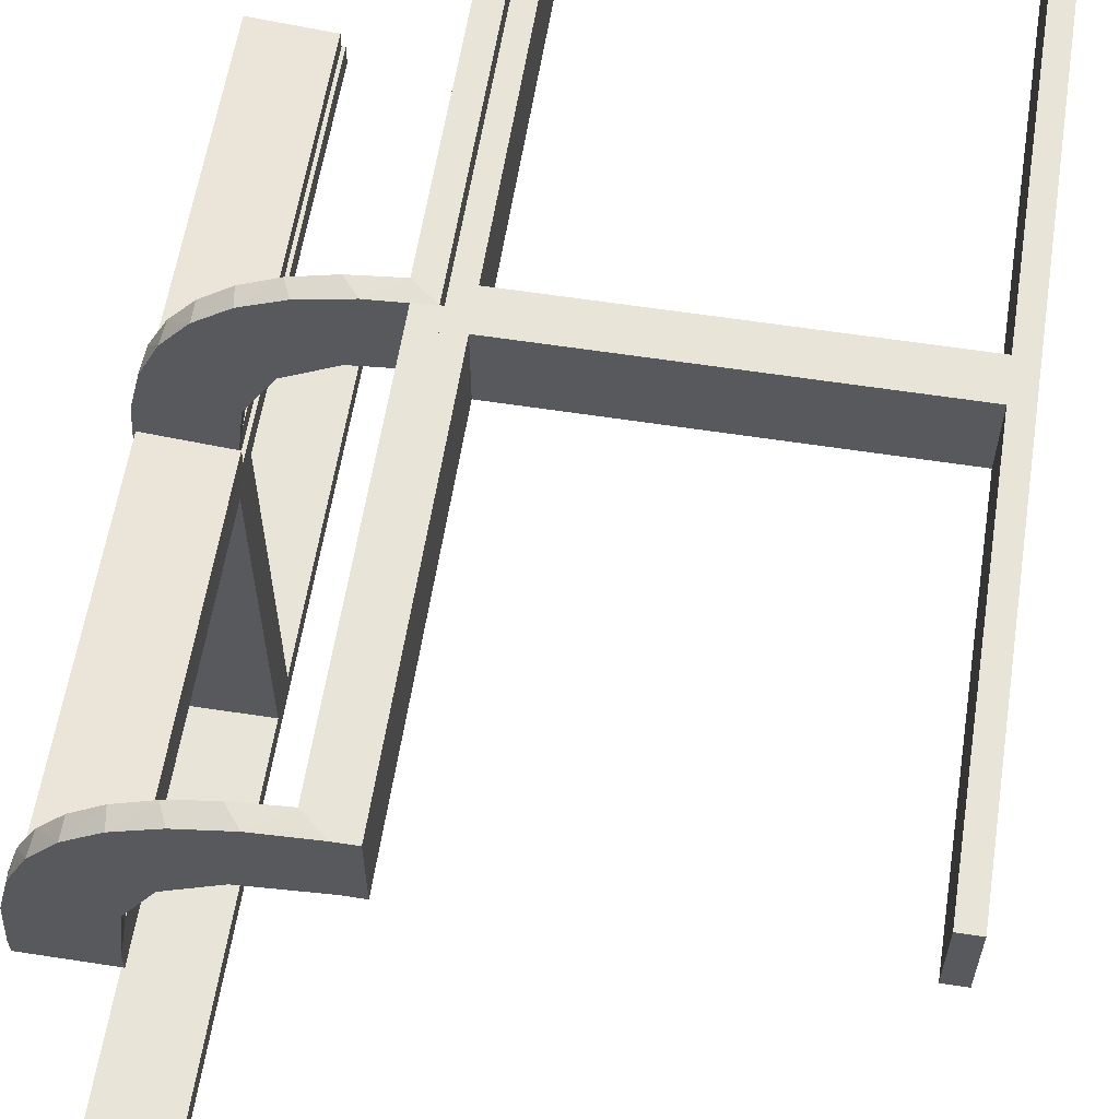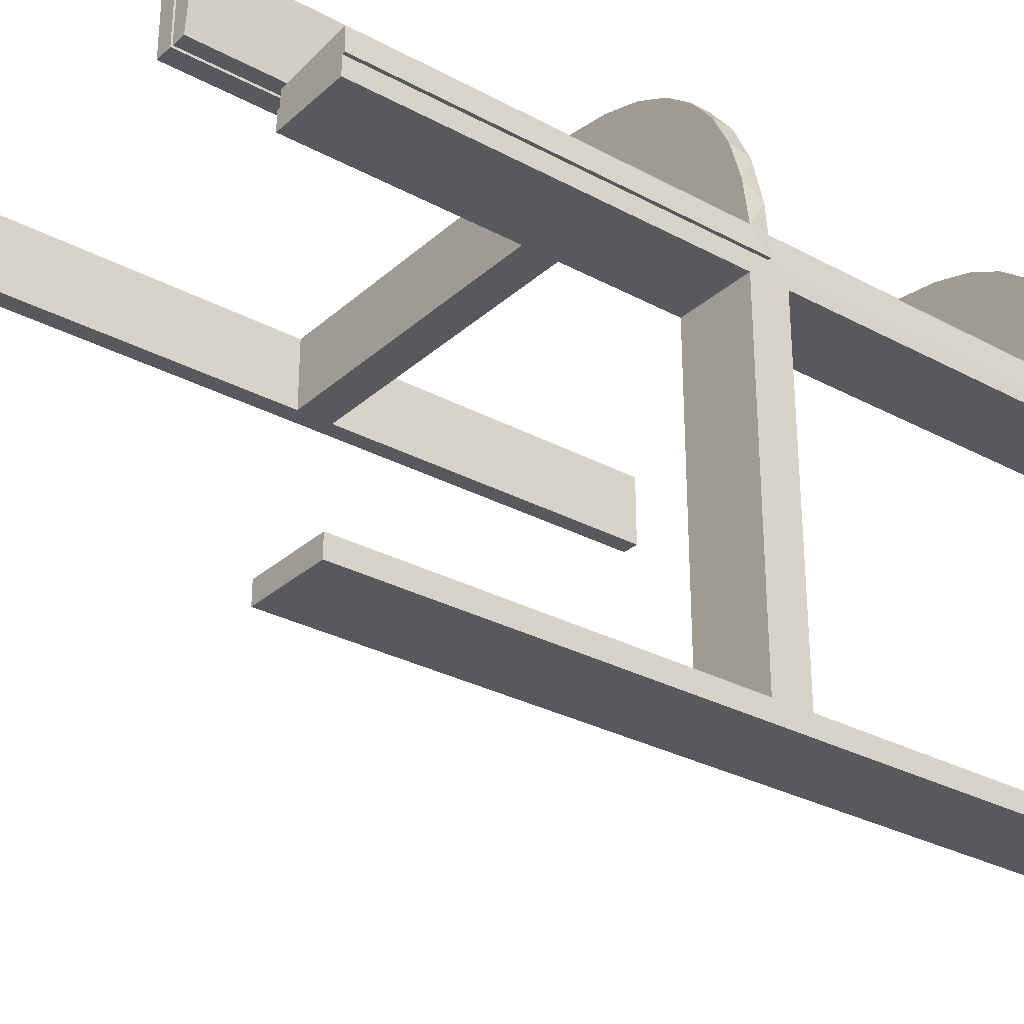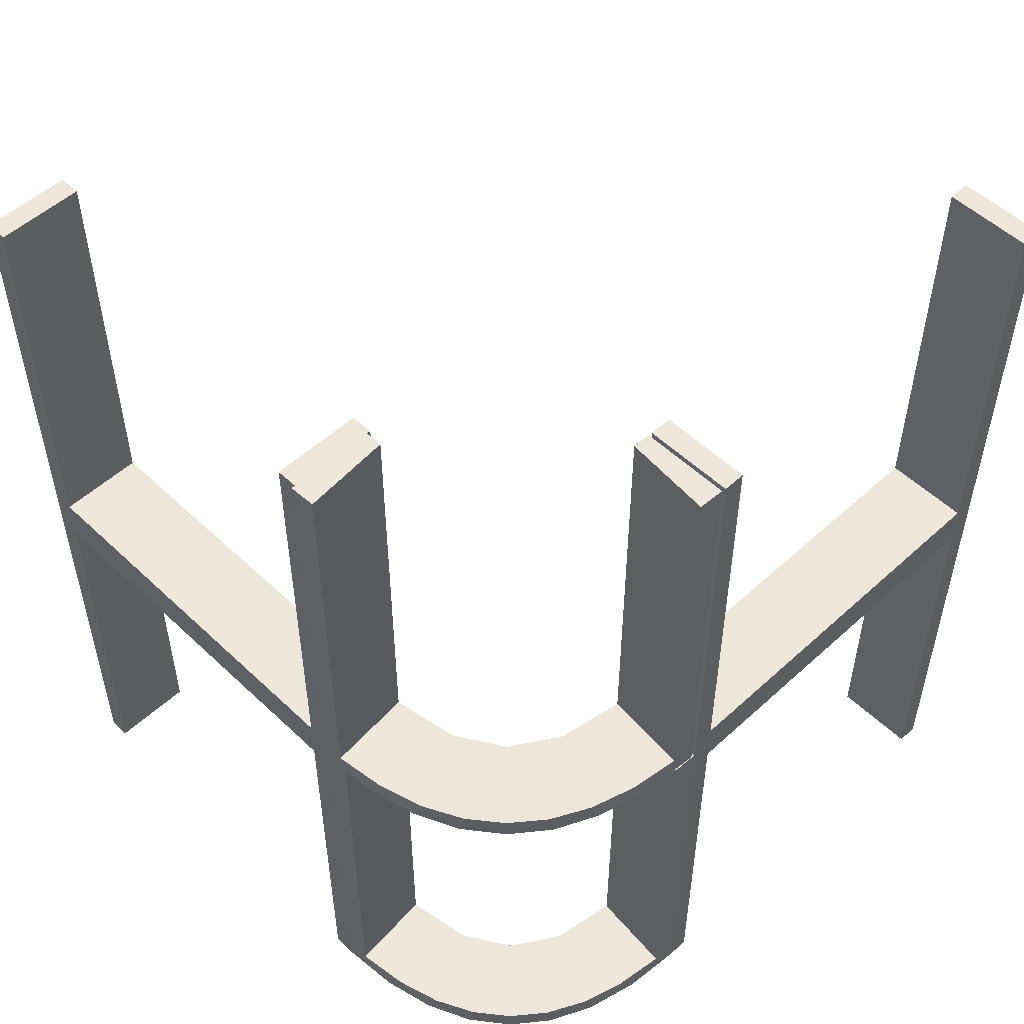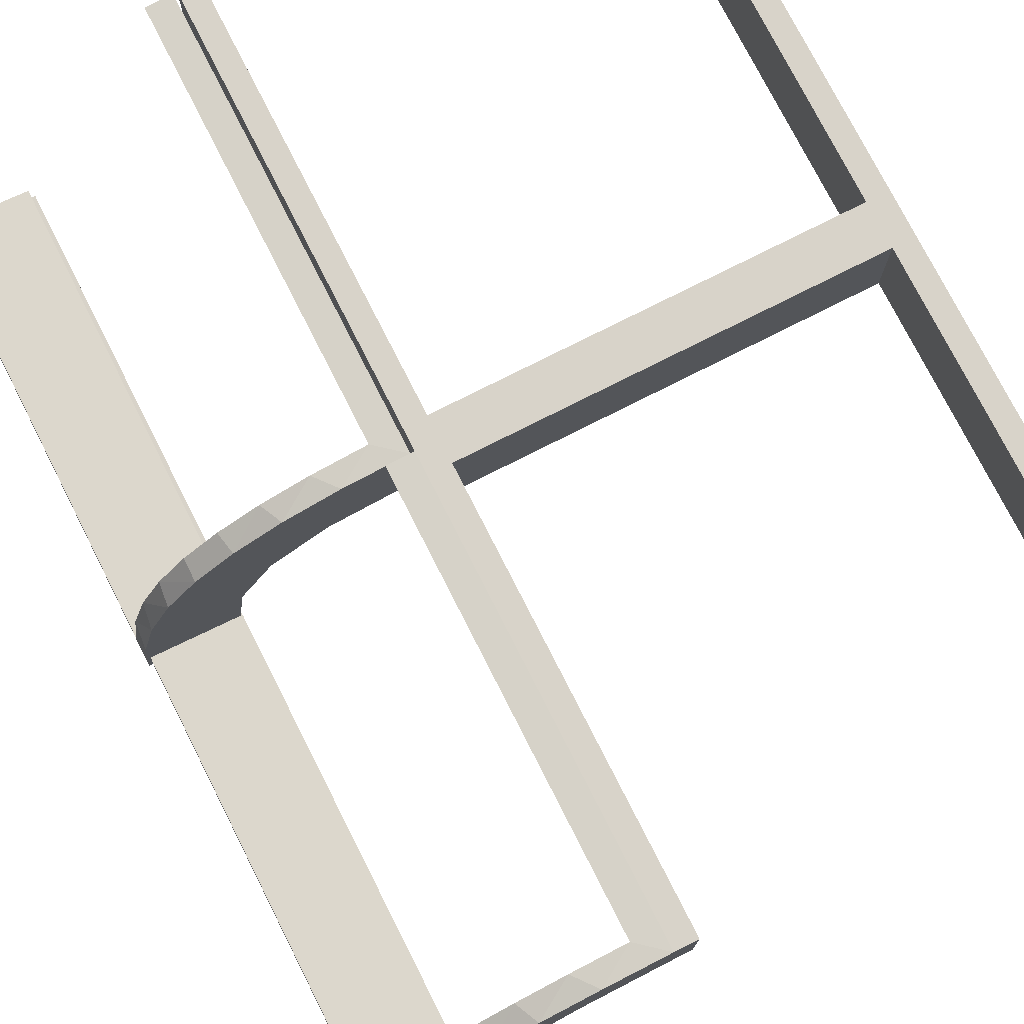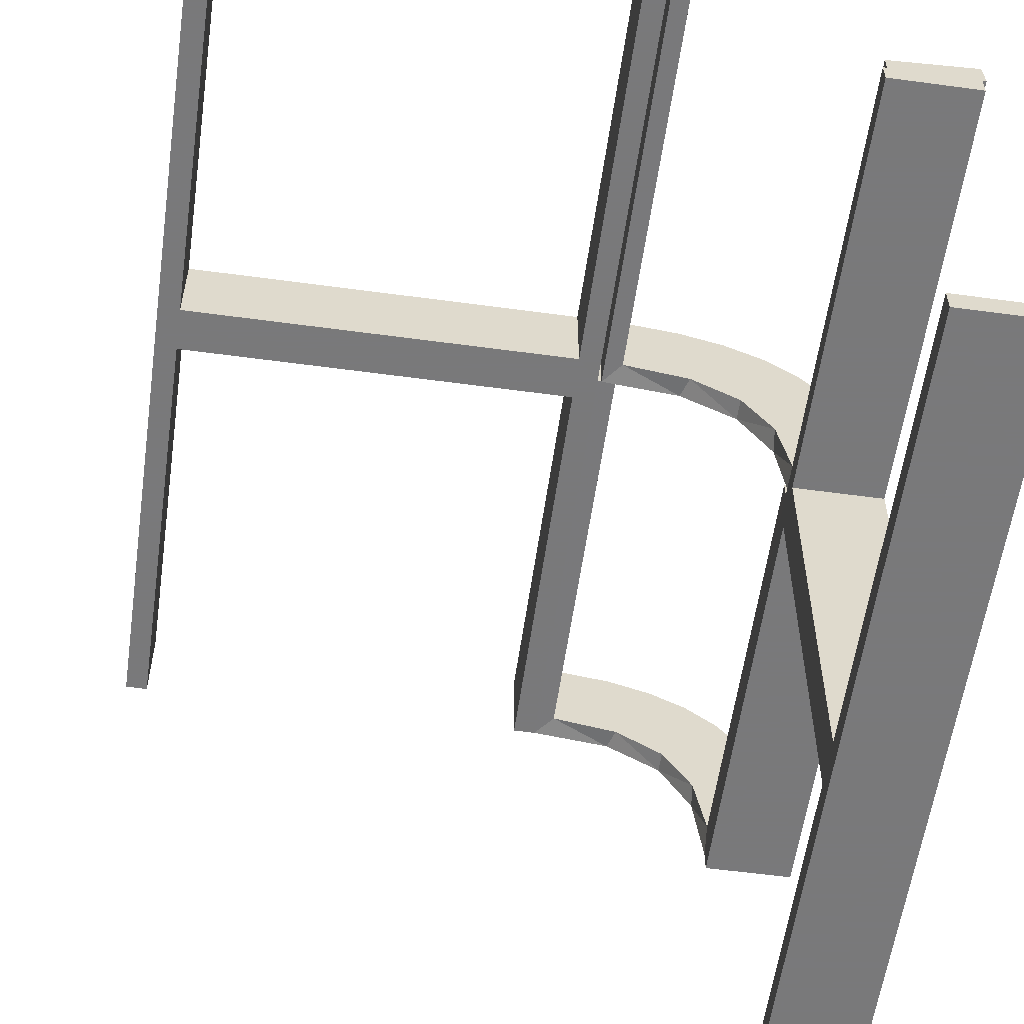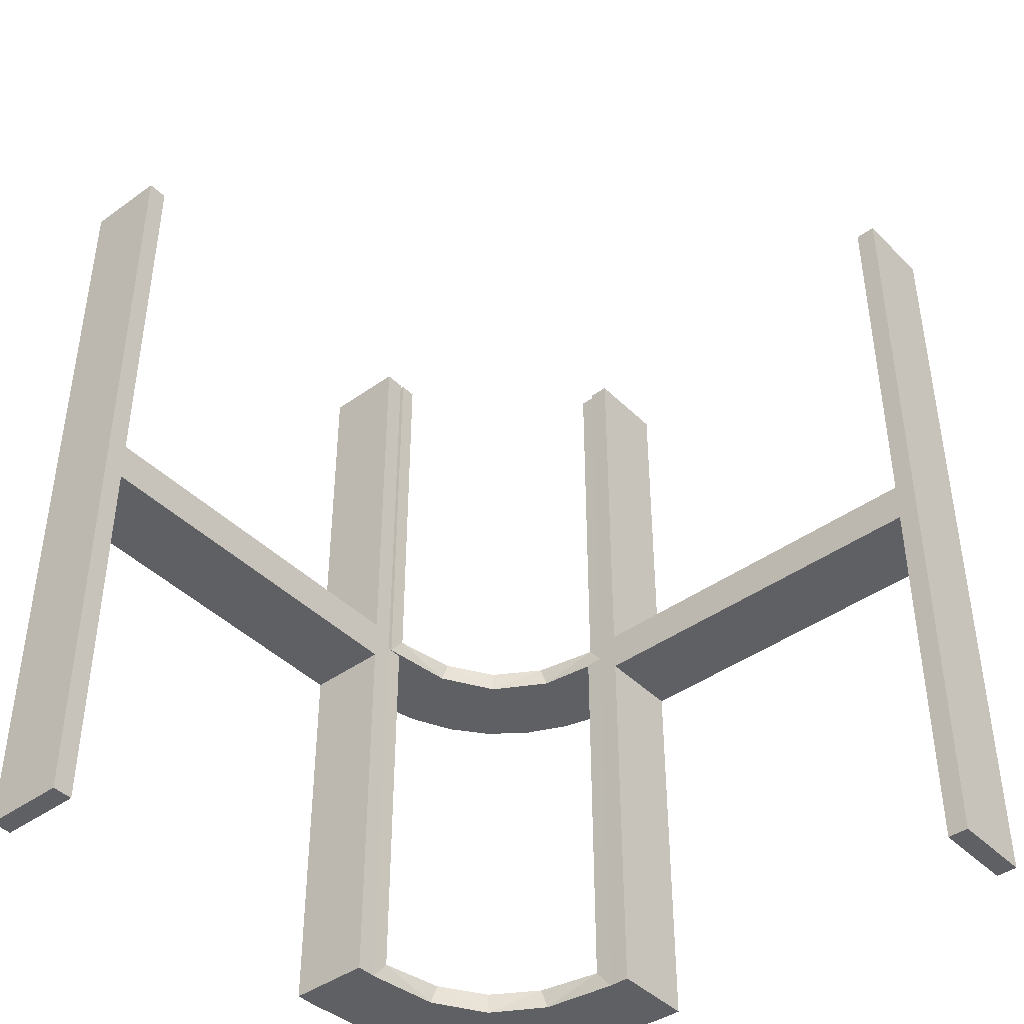
<metadata>
{"format":"obj","ext":"obj","renderer":"f3d","projection":"perspective","resolution":1024,"background":"white","views":[{"elev":60.0,"azim":-171.0,"up":"+Y"},{"elev":-29.9,"azim":51.8,"up":"+Y"},{"elev":52.6,"azim":135.5,"up":"+Z"},{"elev":75.9,"azim":153.1,"up":"+Y"},{"elev":-57.8,"azim":-8.0,"up":"+Y"},{"elev":-42.5,"azim":-49.4,"up":"+Z"}]}
</metadata>
<code>
v 0 0.3 0
v 0 0.3 -0.5
v 0 0.3 0.5
v 0 0.2 0
v 0 0.2 -0.5
v 0 0.2 0.5
v 0 0.2 -0.25
v 0.2528 0.1855 -0.475
v 0.2944 0.06937 -0.5
v 0.134 0.2789 0
v 0.1865 0.09678 -0.475
v 0.03392 0.298 0.2625
v 0.03392 0.298 0.5
v 0.03392 0.298 0.025
v 0.2798 0.1401 0.025
v 0.2602 0.18 0
v 0.004353 0.1992 0
v 0.004353 0.1992 0.25
v 0.004353 0.1992 0.5
v 0.004353 0.2992 0
v 0.004353 0.2992 0.5
v 0.1296 0.2796 -0.5
v 0.06937 0.2944 -0.5
v 0.1899 0.2521 0.025
v 0.02957 0.2988 0
v 0.02957 0.2988 -0.475
v 0.02957 0.2988 -0.2375
v 0.1565 0.1514 0
v 0.1565 0.1514 0.025
v 0.2042 0.01962 0.5
v 0.2042 0.01962 0.3417
v 0.2042 0.01962 0.1833
v 0.2042 0.01962 0.025
v 0.2755 0.1409 -0.475
v 0.1521 0.1521 -0.475
v 0.1521 0.1521 -0.5
v 0.3044 -0.0007887 0
v 0.3044 -0.0007887 0.25
v 0.3044 -0.0007887 0.5
v 0.08889 0.2908 -0.475
v 0.1999 0.02041 0
v 0.1999 0.02041 -0.1583
v 0.1999 0.02041 -0.3167
v 0.1999 0.02041 -0.475
v 0.07373 0.2936 0
v 0.1409 0.2755 -0.475
v 0.1935 0.08832 0
v -0.5 0.3 0
v -0.5 0.3 -0.5
v -0.5 0.3 0.5
v -0.5 0.2 0
v -0.5 0.2 -0.5
v -0.5 0.2 0.5
v 0.2987 0.06859 0
v -0.025 0.3 -0.025
v -0.025 0.3 -0.5
v -0.025 0.3 0.5
v -0.025 0.3 0.025
v -0.025 0.2 -0.025
v -0.025 0.2 -0.5
v -0.025 0.2 0.5
v -0.025 0.2 0.025
v 0.3 0 0
v 0.3 0 -0.5
v 0.3 0 0.5
v 0.3 0 -0.25
v 0.3 -0.475 -0.025
v 0.3 -0.475 -0.5
v 0.3 -0.475 0.5
v 0.3 -0.475 0.025
v 0.3 -0.5 0
v 0.3 -0.5 -0.5
v 0.3 -0.5 0.5
v 0.3 -0.025 -0.025
v 0.3 -0.025 -0.5
v 0.3 -0.025 0.5
v 0.3 -0.025 0.025
v 0.02476 0.1991 0.5
v 0.02476 0.1991 0.3417
v 0.02476 0.1991 0.1833
v 0.02476 0.1991 0.025
v 0.1891 0.08911 -0.5
v 0.284 0.1289 0
v 0.1452 0.2747 0.025
v 0.2558 0.1808 -0.5
v 0.2952 0.0881 0.025
v 0.02041 0.1999 0
v 0.02041 0.1999 -0.1583
v 0.02041 0.1999 -0.3167
v 0.02041 0.1999 -0.475
v 0.09678 0.1865 -0.475
v 0.1852 0.255 0
v 0.1855 0.2528 -0.475
v 0.2044 -0.0007887 0
v 0.2044 -0.0007887 0.5
v 0.3031 0.02878 0.2625
v 0.3031 0.02878 0.5
v 0.3031 0.02878 0.025
v 0.2272 0.2221 0
v 0.2272 0.2221 0.025
v 0.2796 0.1296 -0.5
v 0.09346 0.1883 0
v 0.2572 0.1847 0.025
v 0.2908 0.08889 -0.475
v 0.09324 0.29 0.025
v 0.1808 0.2558 -0.5
v 0.2 0 0
v 0.2 0 -0.5
v 0.2 0 0.5
v 0.2 -0.475 -0.025
v 0.2 -0.475 -0.5
v 0.2 -0.475 0.5
v 0.2 -0.475 0.025
v 0.2 -0.5 0
v 0.2 -0.5 -0.5
v 0.2 -0.5 0.5
v 0.2 -0.025 -0.025
v 0.2 -0.025 -0.5
v 0.2 -0.025 0.5
v 0.2 -0.025 0.025
v 0.2988 0.02957 0
v 0.2988 0.02957 -0.475
v 0.2988 0.02957 -0.2375
v 0.2229 0.2229 -0.475
v 0.2229 0.2229 -0.5
v 0.1909 0.09599 0.025
v -0.475 0.3 -0.025
v -0.475 0.3 -0.5
v -0.475 0.3 0.5
v -0.475 0.3 0.025
v -0.475 0.2 -0.025
v -0.475 0.2 -0.5
v -0.475 0.2 0.5
v -0.475 0.2 0.025
v 0.1011 0.1857 0.025
v 0.08911 0.1891 -0.5
f 9 64 108
f 82 9 108
f 82 101 9
f 85 36 125
f 85 101 82
f 36 85 82
f 36 136 106
f 136 5 23
f 136 22 106
f 5 2 23
f 90 91 40
f 91 35 93
f 90 40 26
f 91 93 46
f 8 124 35
f 35 11 8
f 11 44 104
f 104 34 11
f 7 88 4
f 89 88 7
f 89 7 5
f 90 5 136
f 36 35 91
f 107 41 42
f 43 107 42
f 108 107 43
f 82 11 36
f 108 44 82
f 43 44 108
f 27 1 25
f 2 1 27
f 26 40 23
f 40 46 22
f 125 106 93
f 106 22 46
f 124 8 125
f 8 34 85
f 63 66 123
f 66 122 123
f 104 122 9
f 64 122 66
f 9 101 104
f 66 63 107
f 64 66 108
f 107 108 66
f 7 2 5
f 1 7 4
f 2 7 1
f 44 43 122
f 42 41 121
f 43 42 123
f 87 88 25
f 26 89 90
f 89 26 27
f 88 89 27
f 63 41 107
f 41 63 121
f 87 1 4
f 1 87 25
f 36 106 125
f 136 23 22
f 91 46 40
f 35 124 93
f 11 34 8
f 44 122 104
f 88 87 4
f 89 5 90
f 90 136 91
f 36 91 136
f 11 35 36
f 44 11 82
f 2 27 26
f 26 23 2
f 40 22 23
f 125 93 124
f 106 46 93
f 8 85 125
f 34 101 85
f 63 123 121
f 122 64 9
f 101 34 104
f 43 123 122
f 42 121 123
f 88 27 25
f 32 33 94
f 94 33 47
f 29 28 126
f 31 32 95
f 94 95 32
f 95 30 31
f 28 29 135
f 102 135 81
f 80 18 17
f 19 79 78
f 79 19 18
f 80 79 18
f 37 54 98
f 38 37 98
f 15 86 83
f 83 16 15
f 39 38 96
f 16 99 103
f 24 100 99
f 92 10 84
f 10 45 105
f 45 20 14
f 12 14 20
f 12 21 13
f 12 20 21
f 94 47 54
f 47 28 16
f 94 54 37
f 16 28 99
f 92 99 28
f 102 92 28
f 102 17 45
f 102 10 92
f 45 10 102
f 18 20 17
f 21 18 19
f 20 18 21
f 38 39 95
f 37 38 94
f 95 94 38
f 13 78 79
f 12 13 79
f 80 81 14
f 79 80 12
f 105 14 81
f 81 135 105
f 24 29 100
f 24 84 135
f 29 24 135
f 29 126 103
f 126 33 86
f 126 15 103
f 86 15 126
f 33 32 98
f 97 31 30
f 31 97 96
f 32 31 96
f 30 95 39
f 39 97 30
f 21 19 78
f 78 13 21
f 33 126 47
f 28 47 126
f 28 135 102
f 102 81 17
f 80 17 81
f 54 86 98
f 38 98 96
f 86 54 83
f 16 103 15
f 39 96 97
f 99 100 103
f 24 99 92
f 92 84 24
f 10 105 84
f 45 14 105
f 47 83 54
f 47 16 83
f 17 20 45
f 80 14 12
f 135 84 105
f 29 103 100
f 33 98 86
f 32 96 98
f 52 51 131
f 59 131 51
f 4 5 59
f 51 4 59
f 49 128 127
f 55 48 127
f 1 55 2
f 48 55 1
f 48 1 4
f 1 2 5
f 49 48 51
f 127 128 132
f 56 55 59
f 55 127 131
f 49 52 132
f 56 60 5
f 52 131 132
f 5 60 59
f 49 127 48
f 55 56 2
f 48 4 51
f 1 5 4
f 49 51 52
f 127 132 131
f 56 59 60
f 55 131 59
f 49 132 128
f 56 5 2
f 53 51 134
f 62 134 51
f 4 6 62
f 51 4 62
f 50 129 130
f 58 48 130
f 1 58 3
f 48 58 1
f 48 1 4
f 1 3 6
f 50 48 51
f 130 129 133
f 57 58 62
f 58 130 134
f 50 53 133
f 57 61 6
f 53 134 133
f 6 61 62
f 50 130 48
f 58 57 3
f 48 4 51
f 1 6 4
f 50 51 53
f 130 133 134
f 57 62 61
f 58 134 62
f 50 133 129
f 57 6 3
f 72 71 67
f 74 67 71
f 63 64 74
f 71 63 74
f 115 111 110
f 117 114 110
f 107 117 108
f 114 117 107
f 114 107 63
f 107 108 64
f 115 114 71
f 110 111 68
f 118 117 74
f 117 110 67
f 115 72 68
f 118 75 64
f 72 67 68
f 64 75 74
f 115 110 114
f 117 118 108
f 114 63 71
f 107 64 63
f 115 71 72
f 110 68 67
f 118 74 75
f 117 67 74
f 115 68 111
f 118 64 108
f 73 71 70
f 77 70 71
f 63 65 77
f 71 63 77
f 116 112 113
f 120 114 113
f 107 120 109
f 114 120 107
f 114 107 63
f 107 109 65
f 116 114 71
f 113 112 69
f 119 120 77
f 120 113 70
f 116 73 69
f 119 76 65
f 73 70 69
f 65 76 77
f 116 113 114
f 120 119 109
f 114 63 71
f 107 65 63
f 116 71 73
f 113 69 70
f 119 77 76
f 120 70 77
f 116 69 112
f 119 65 109

</code>
